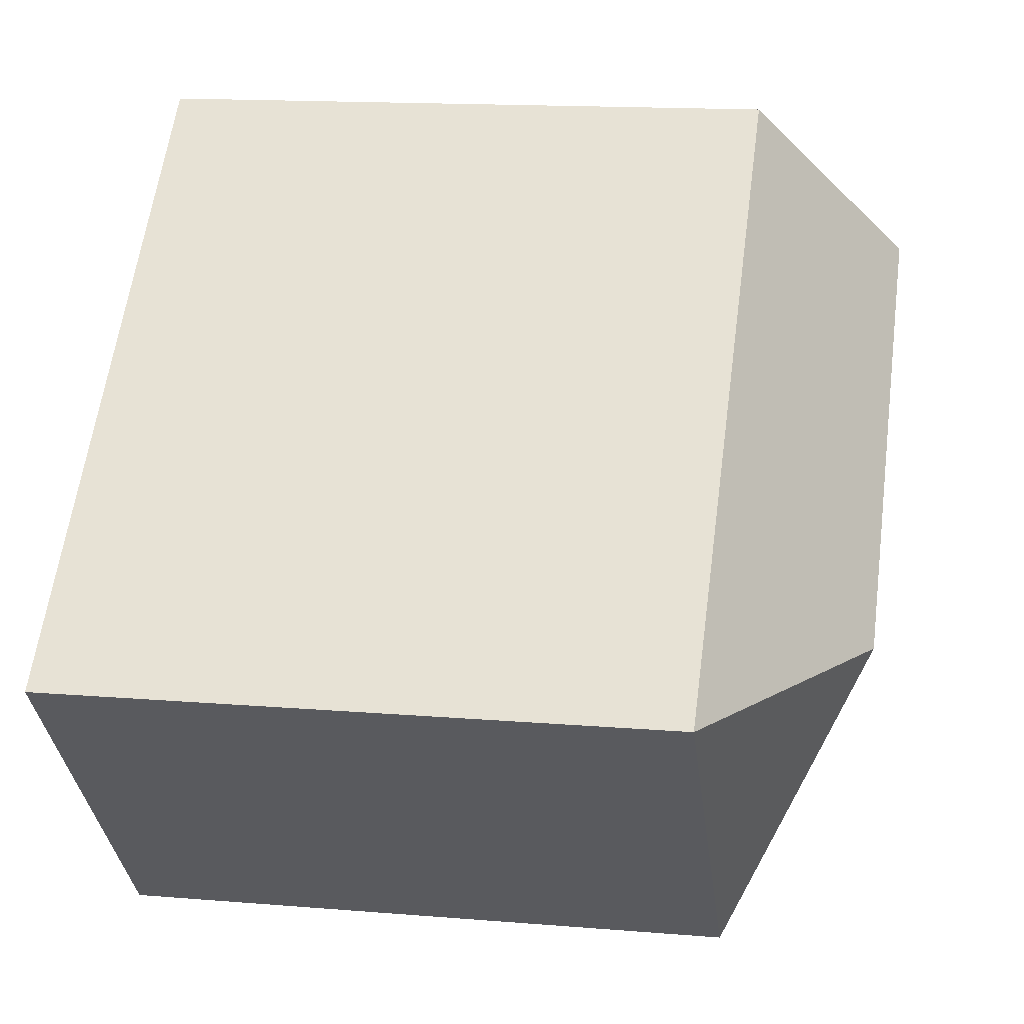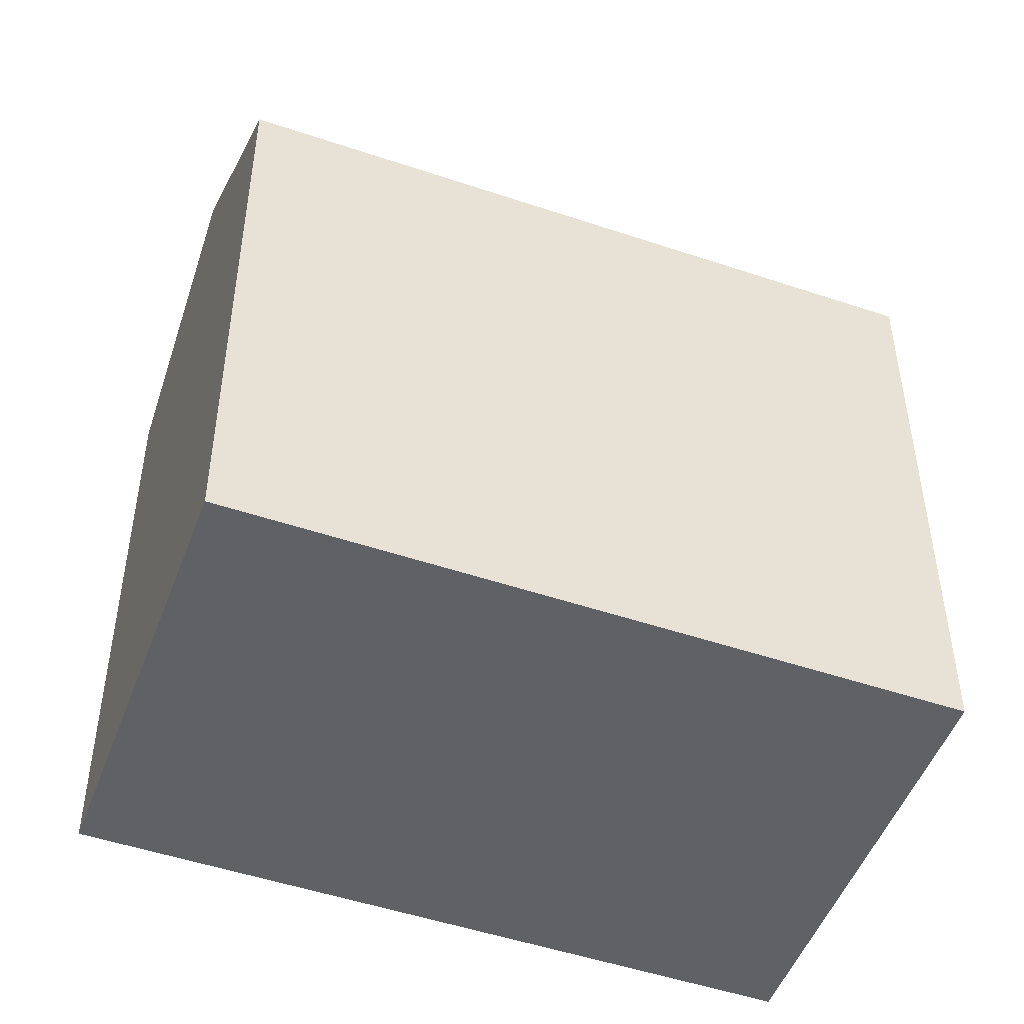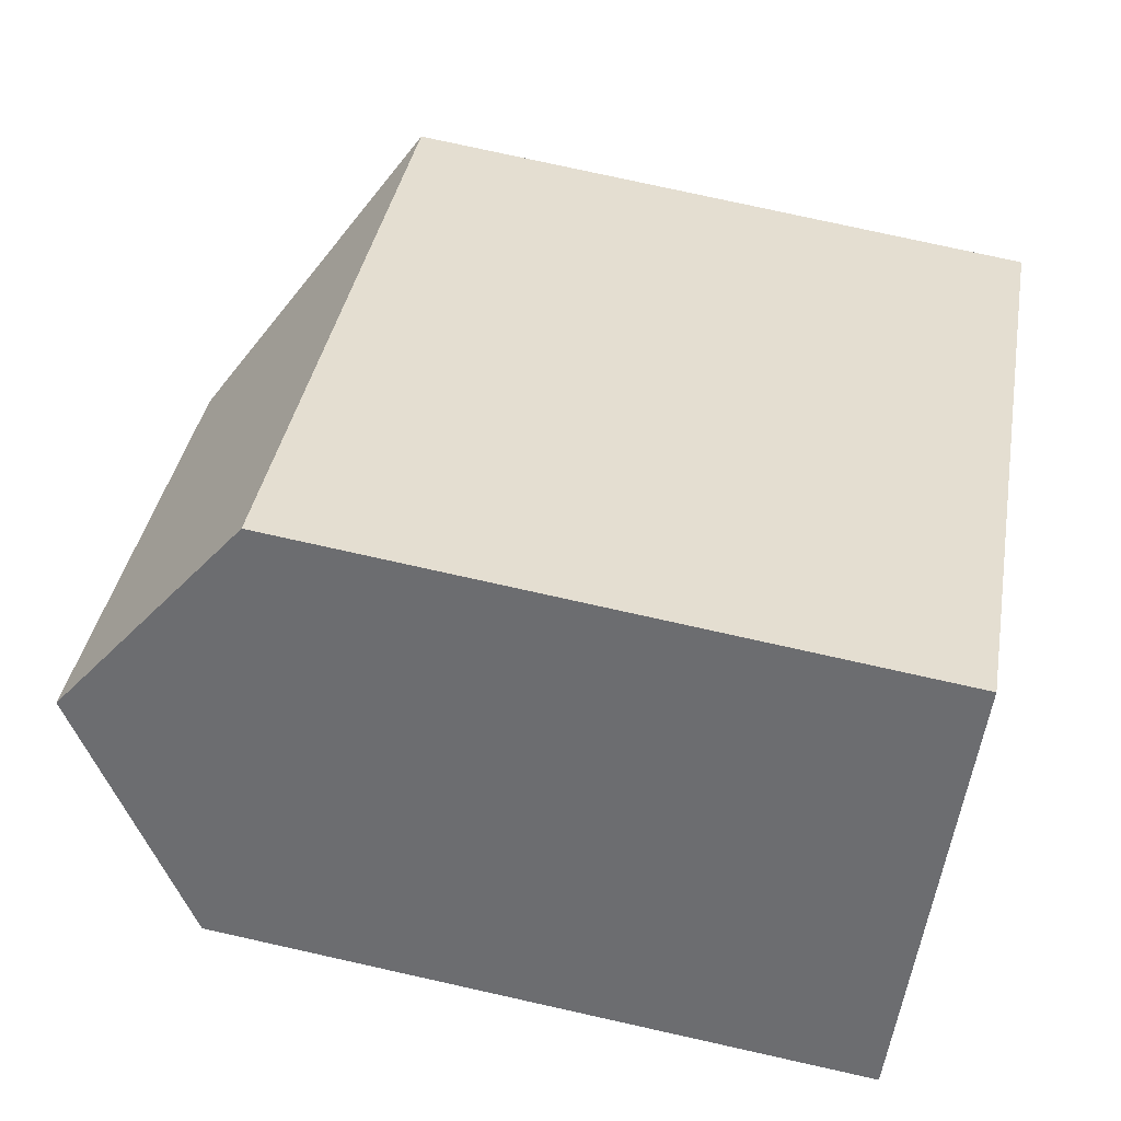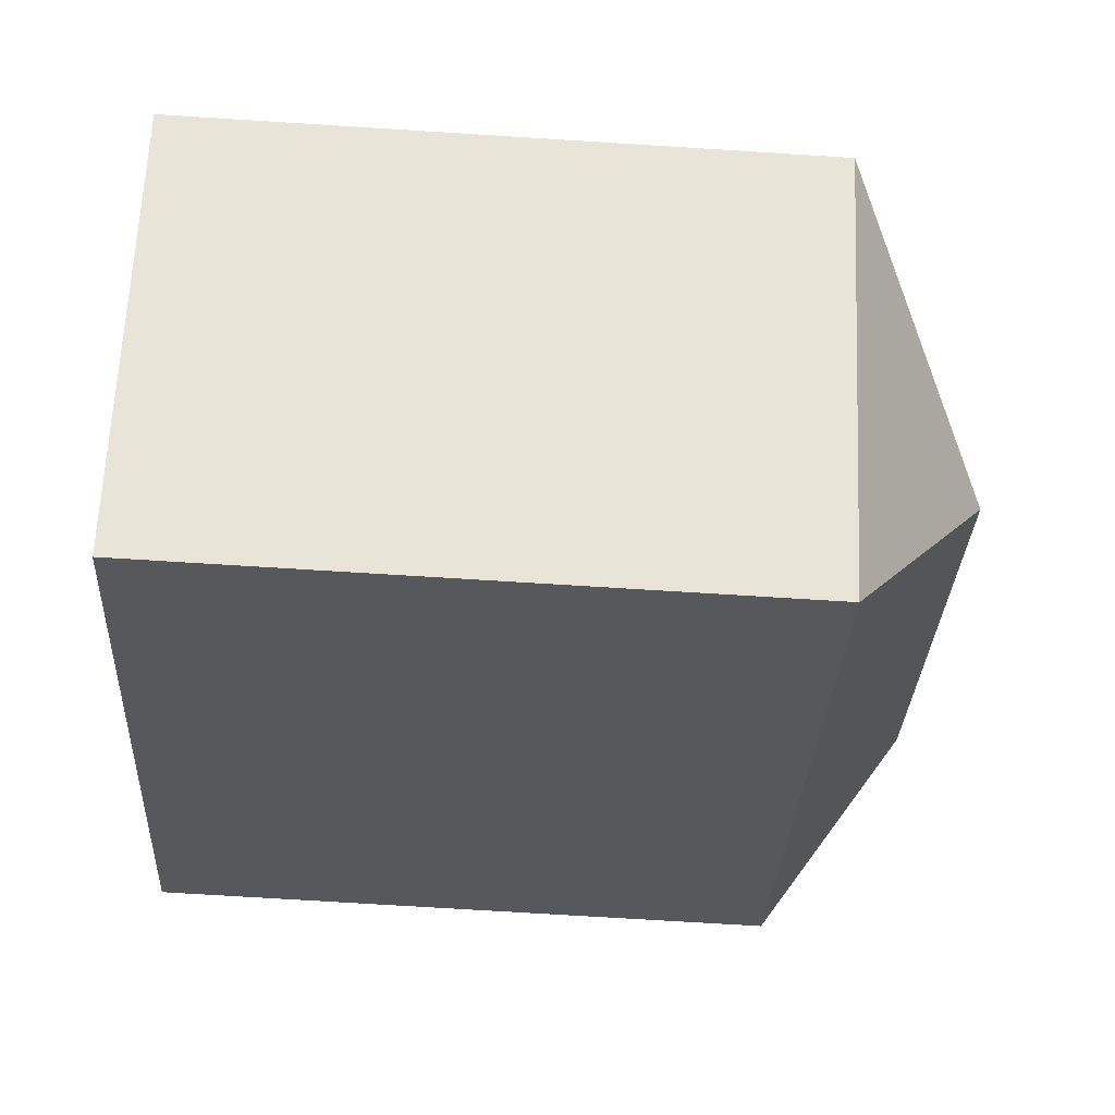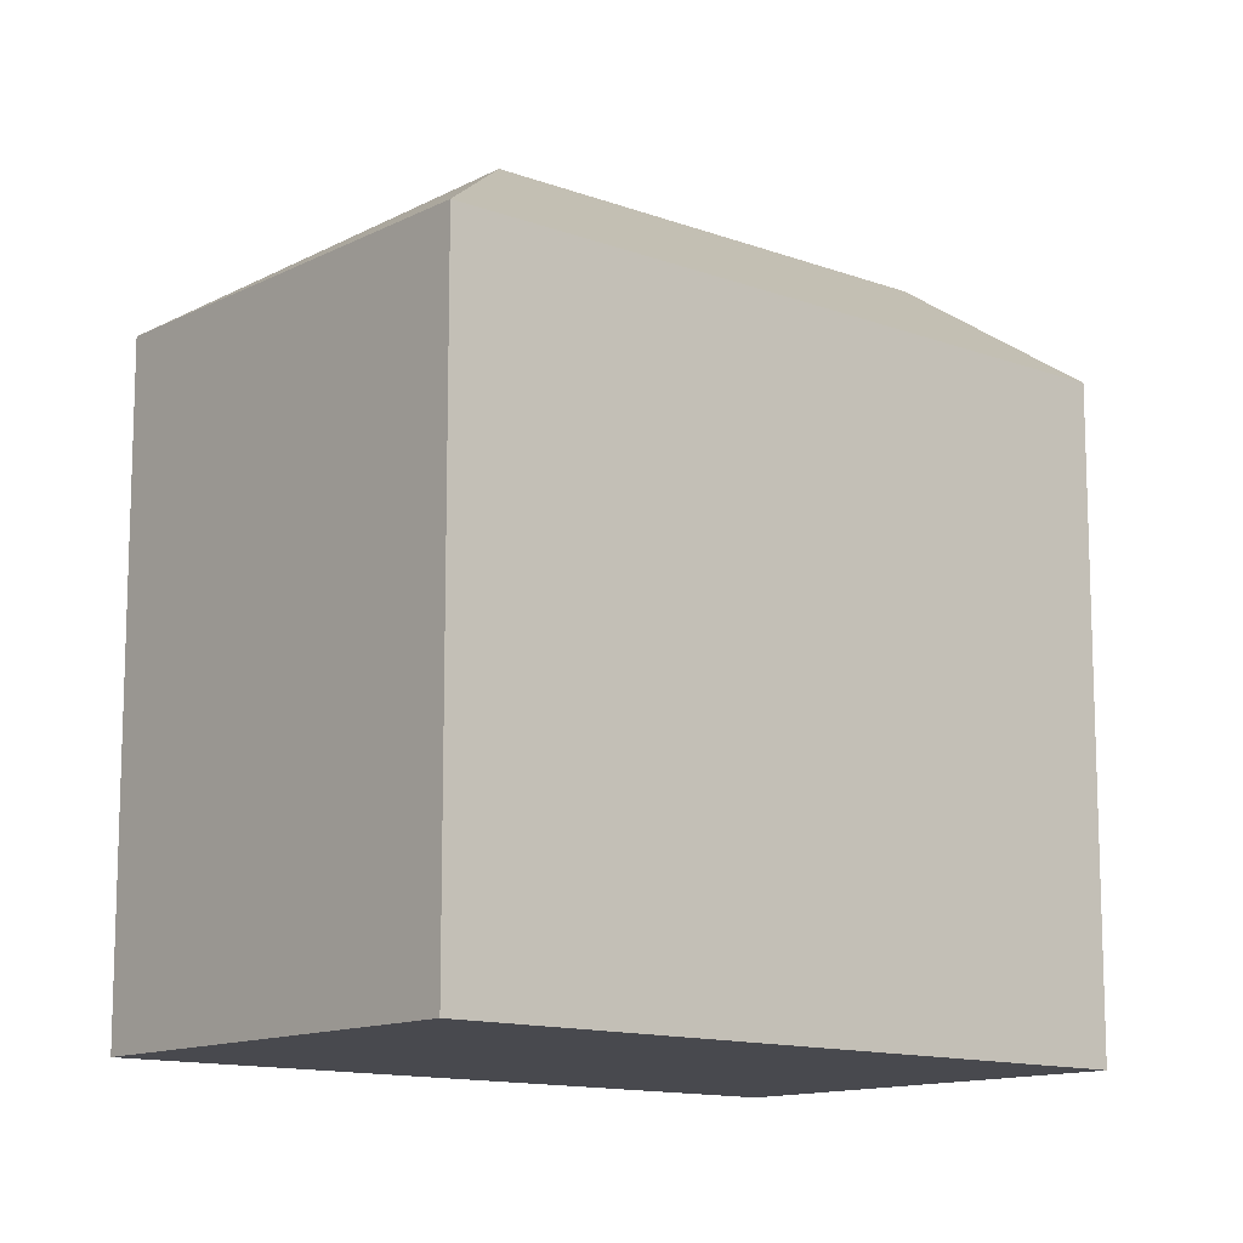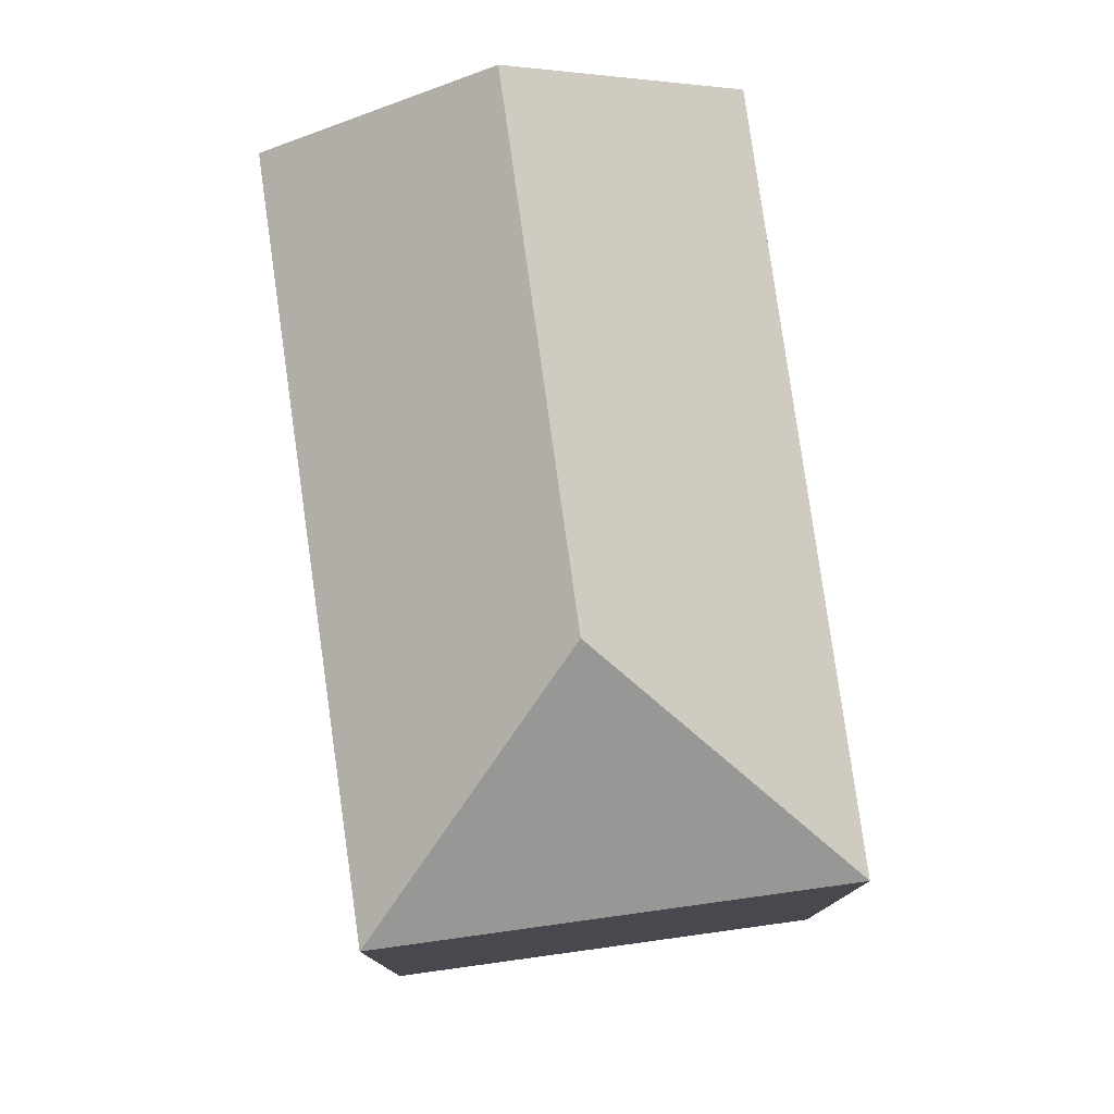
<metadata>
{"format":"obj","ext":"obj","renderer":"f3d","projection":"perspective","resolution":1024,"background":"white","views":[{"elev":15.0,"azim":100.1,"up":"+Z"},{"elev":-49.8,"azim":22.0,"up":"+Y"},{"elev":77.5,"azim":-77.5,"up":"+Z"},{"elev":-70.9,"azim":86.4,"up":"+Z"},{"elev":-12.7,"azim":-178.4,"up":"+Y"},{"elev":79.5,"azim":124.4,"up":"+Y"}]}
</metadata>
<code>
v  13.29 7.429e-16 -12.13
v  20.71 15.37 -3.963
v  20.71 2.427e-16 -3.963
v  13.29 15.37 -12.13
v  7.415 15.37 8.169
v  7.414 -5.002e-16 8.169
v  0 0 0
v  0.0003281 15.37 -0.000487
v  3.708 18.96 4.084
v  12.92 18.96 -4.329
g defaultobject
f 1 2 3
f 2 1 4
f 3 5 6
f 5 3 2
f 5 7 6
f 7 5 8
f 8 5 9
f 8 1 7
f 1 8 4
f 3 7 1
f 7 3 6
f 10 2 4
f 9 2 10
f 2 9 5
f 8 10 4
f 10 8 9

</code>
